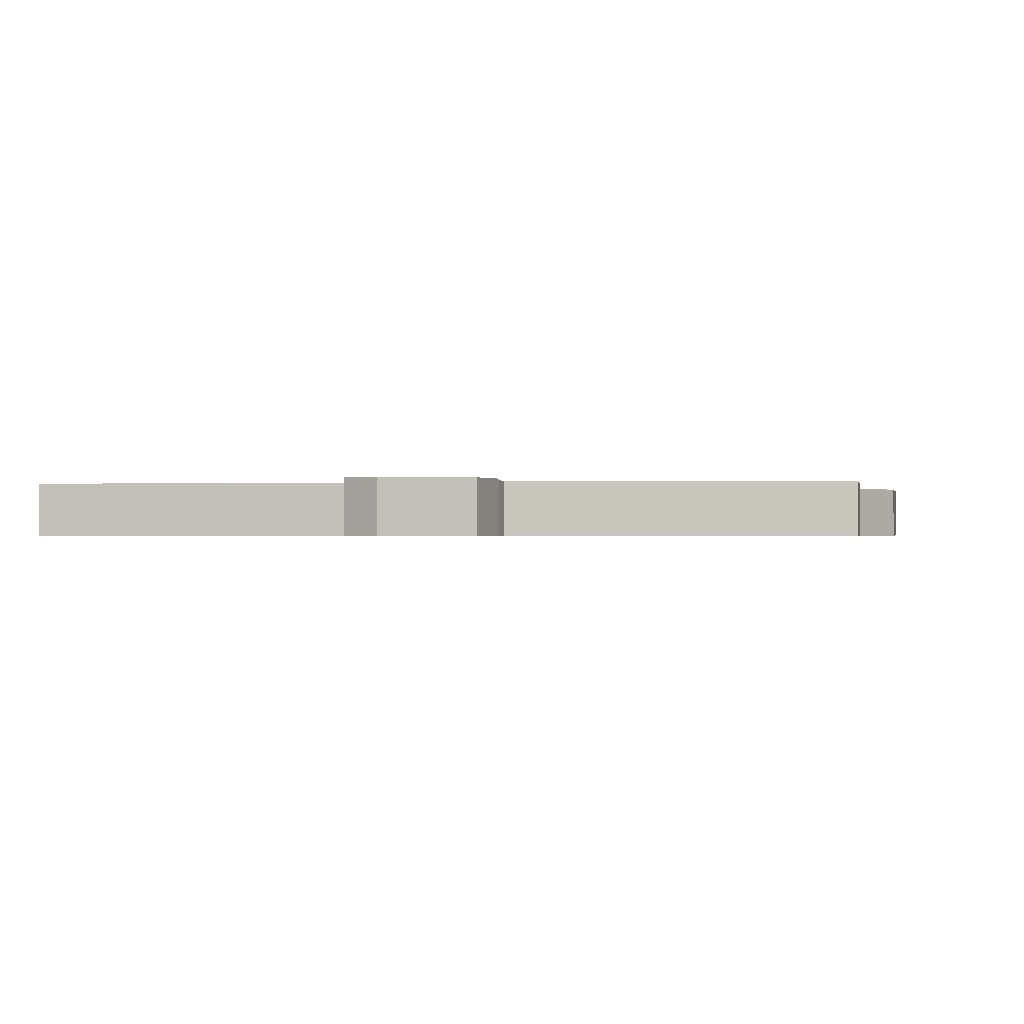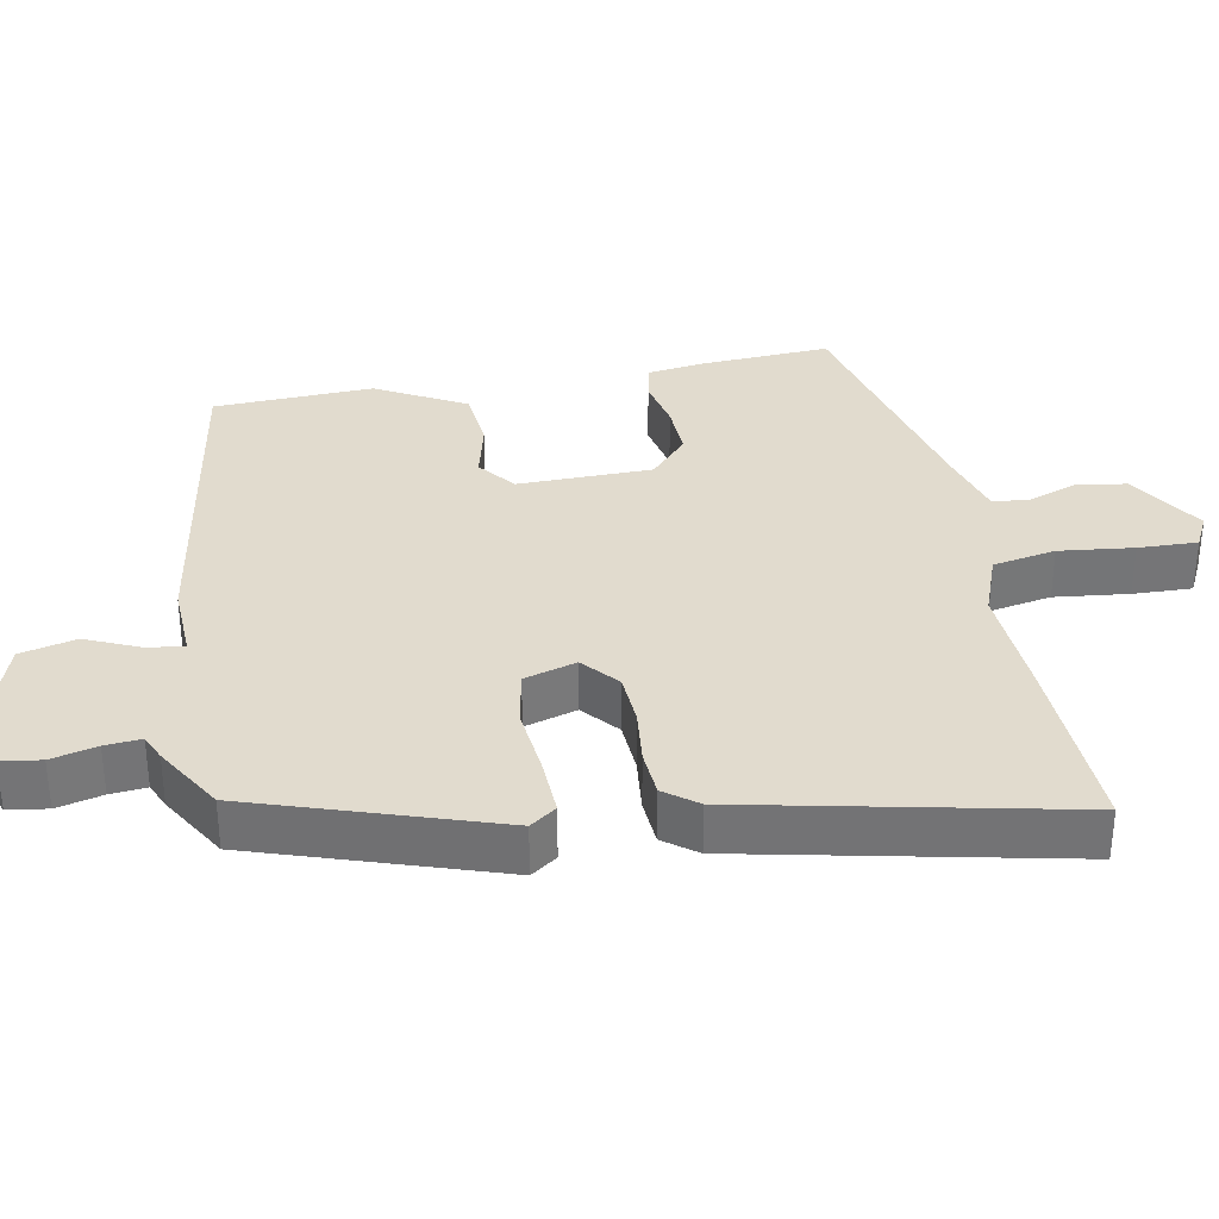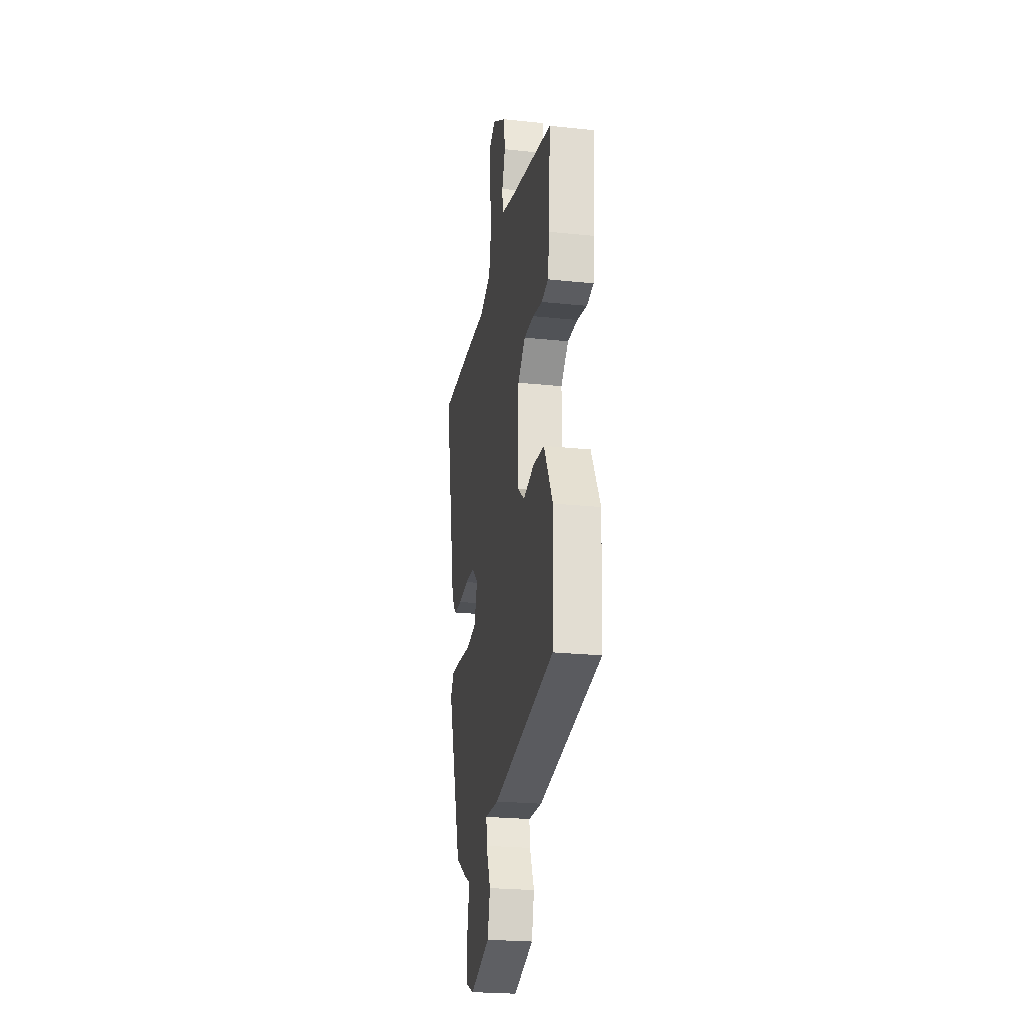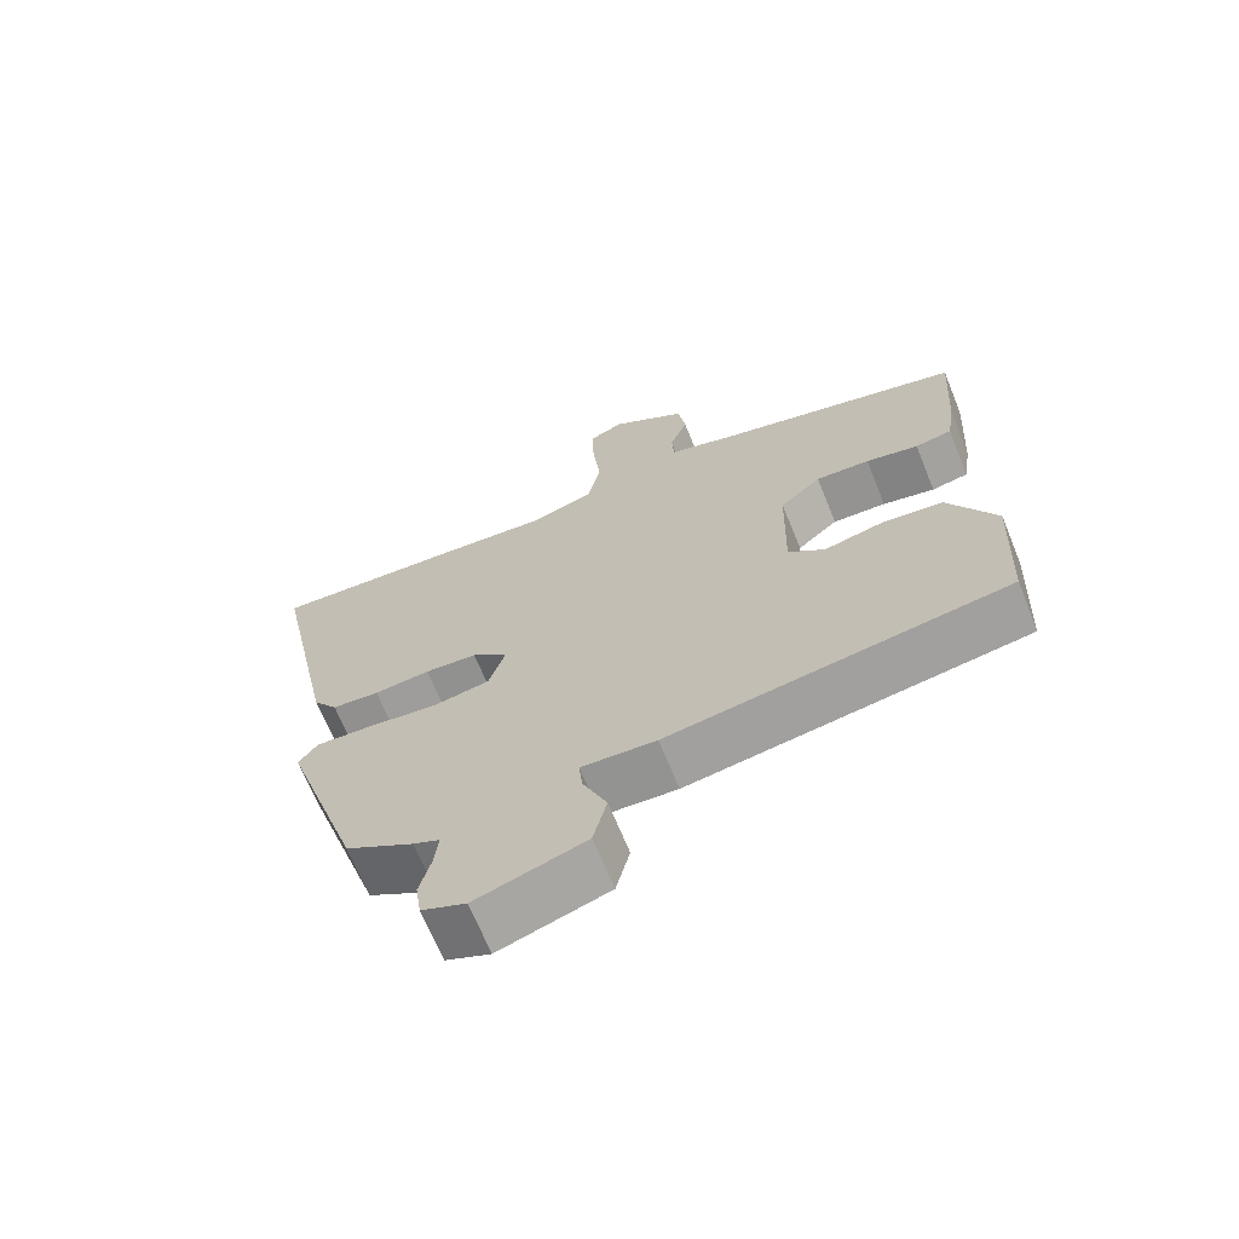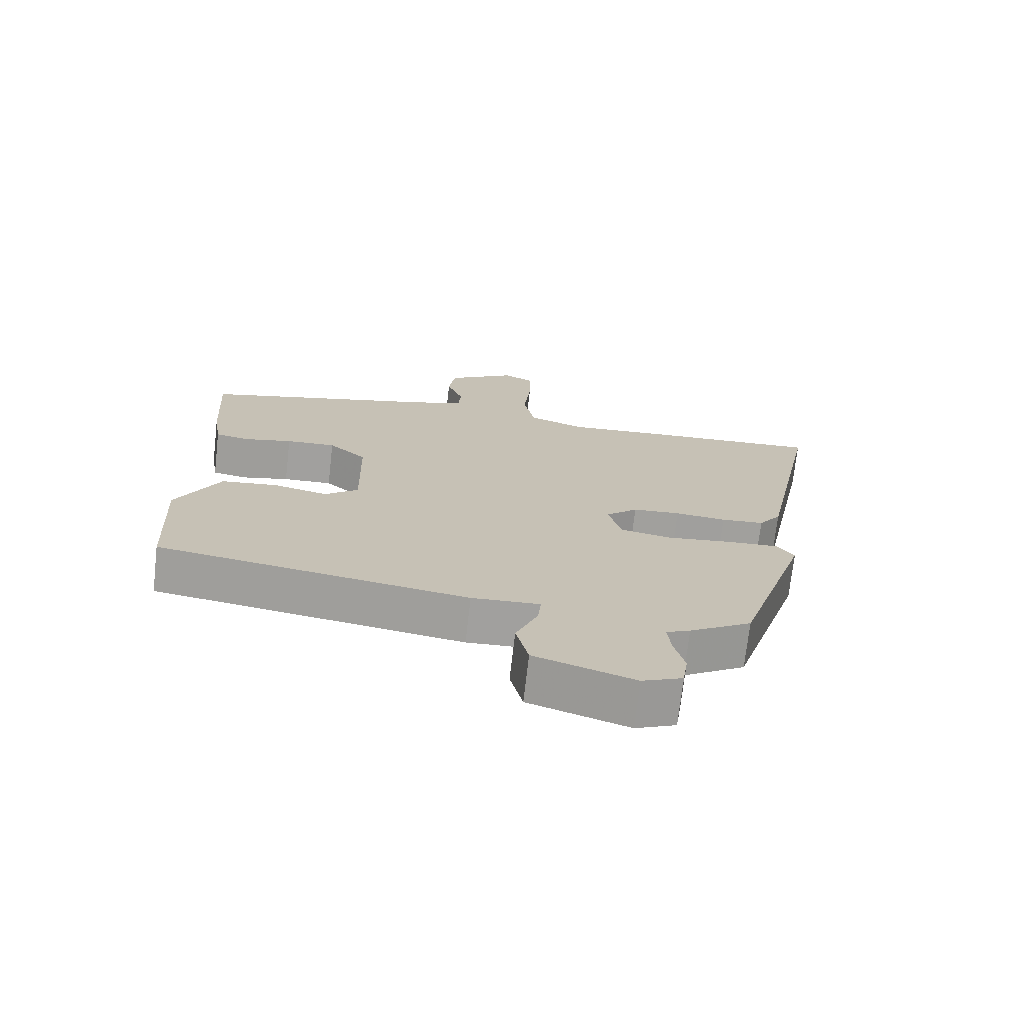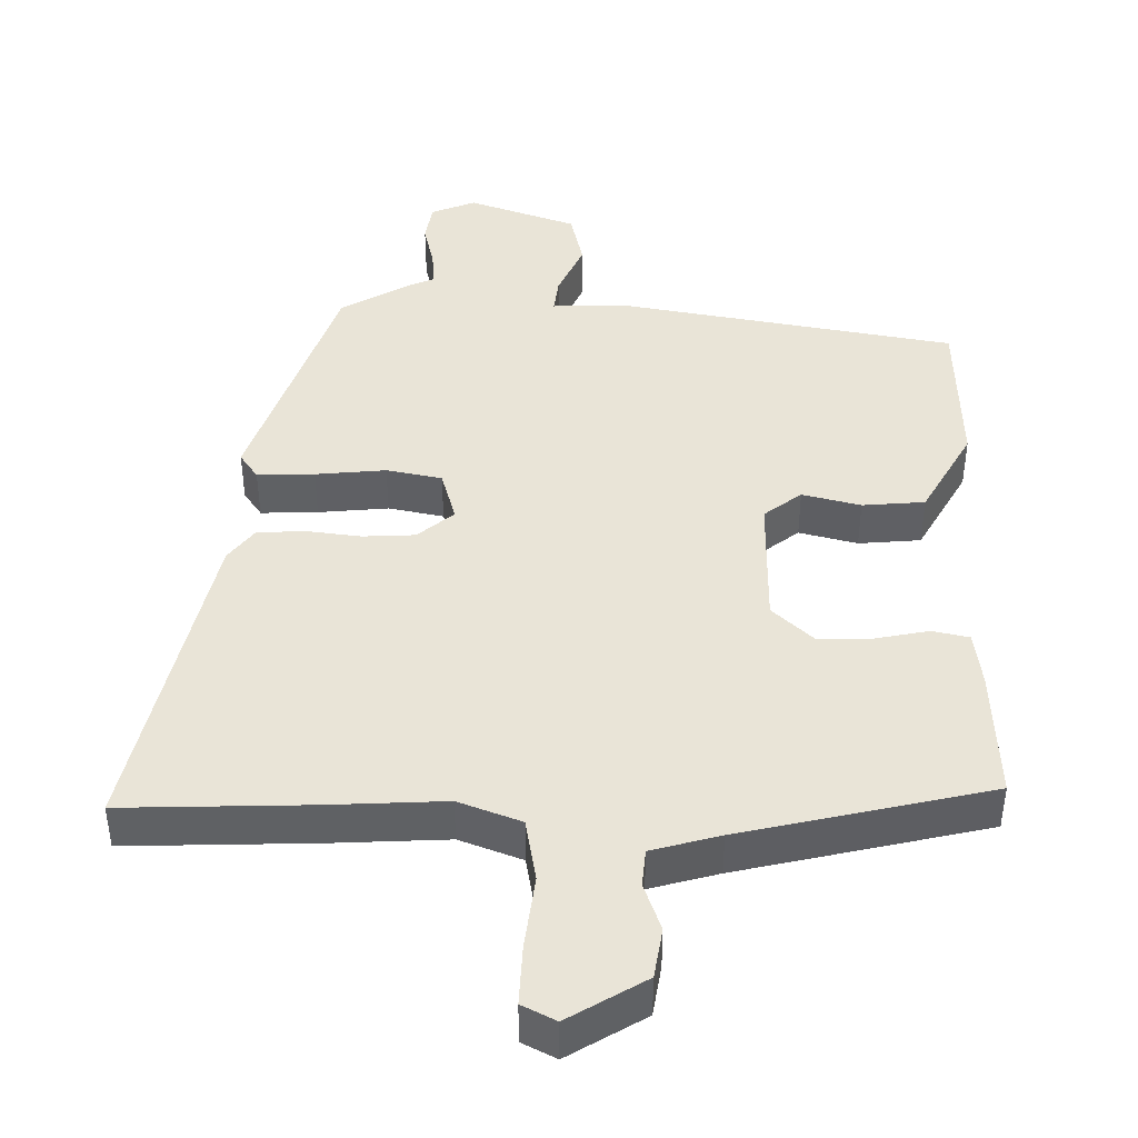
<metadata>
{"format":"obj","ext":"obj","renderer":"f3d","projection":"perspective","resolution":1024,"background":"white","views":[{"elev":-0.5,"azim":12.8,"up":"+Y"},{"elev":33.9,"azim":-100.2,"up":"+Y"},{"elev":-24.4,"azim":80.2,"up":"+Z"},{"elev":-68.0,"azim":22.1,"up":"+Z"},{"elev":-71.8,"azim":173.5,"up":"+Z"},{"elev":43.3,"azim":1.8,"up":"+Y"}]}
</metadata>
<code>
v 0.495 0.07 0.439
v 0.483 0.07 0.256
v 0.471 0.07 0.18
v 0.42 0.07 0.17
v 0.347 0.07 0.186
v 0.272 0.07 0.189
v 0.215 0.07 0.138
v 0.211 0.07 -0.047
v 0.262 0.07 -0.088
v 0.343 0.07 -0.069
v 0.429 0.07 -0.078
v 0.495 0.07 -0.201
v 0.484 0.07 -0.422
v 0.016 0.07 -0.496
v -0.087 0.07 -0.491
v -0.082 0.07 -0.54
v -0.049 0.07 -0.617
v -0.068 0.07 -0.694
v -0.219 0.07 -0.744
v -0.28 0.07 -0.718
v -0.288 0.07 -0.663
v -0.272 0.07 -0.6
v -0.267 0.07 -0.55
v -0.303 0.07 -0.534
v -0.397 0.07 -0.477
v -0.505 0.07 -0.141
v -0.479 0.07 -0.105
v -0.4 0.07 -0.109
v -0.303 0.07 -0.12
v -0.226 0.07 -0.106
v -0.204 0.07 -0.034
v -0.253 0.07 0.009
v -0.325 0.07 0.014
v -0.402 0.07 0.006
v -0.467 0.07 0.011
v -0.501 0.07 0.057
v -0.592 0.07 0.505
v -0.331 0.07 0.492
v -0.173 0.07 0.481
v -0.086 0.07 0.512
v -0.069 0.07 0.599
v -0.08 0.07 0.702
v -0.082 0.07 0.784
v -0.035 0.07 0.807
v 0.07 0.07 0.741
v 0.08 0.07 0.671
v 0.055 0.07 0.605
v 0.059 0.07 0.553
v 0.153 0.07 0.525
v 0.495 0 0.439
v 0.483 0 0.256
v 0.471 0 0.18
v 0.42 0 0.17
v 0.347 0 0.186
v 0.272 0 0.189
v 0.215 0 0.138
v 0.211 0 -0.047
v 0.262 0 -0.088
v 0.343 0 -0.069
v 0.429 0 -0.078
v 0.495 0 -0.201
v 0.484 0 -0.422
v 0.016 0 -0.496
v -0.087 0 -0.491
v -0.082 0 -0.54
v -0.049 0 -0.617
v -0.068 0 -0.694
v -0.219 0 -0.744
v -0.28 0 -0.718
v -0.288 0 -0.663
v -0.272 0 -0.6
v -0.267 0 -0.55
v -0.303 0 -0.534
v -0.397 0 -0.477
v -0.505 0 -0.141
v -0.479 0 -0.105
v -0.4 0 -0.109
v -0.303 0 -0.12
v -0.226 0 -0.106
v -0.204 0 -0.034
v -0.253 0 0.009
v -0.325 0 0.014
v -0.402 0 0.006
v -0.467 0 0.011
v -0.501 0 0.057
v -0.592 0 0.505
v -0.331 0 0.492
v -0.173 0 0.481
v -0.086 0 0.512
v -0.069 0 0.599
v -0.08 0 0.702
v -0.082 0 0.784
v -0.035 0 0.807
v 0.07 0 0.741
v 0.08 0 0.671
v 0.055 0 0.605
v 0.059 0 0.553
v 0.153 0 0.525
f 45 46 47
f 44 45 47
f 43 44 47
f 42 43 47
f 41 42 47
f 40 41 47 48
f 39 40 48 49
f 37 38 39
f 36 37 39
f 35 36 39
f 34 35 39
f 33 34 39
f 39 49 1
f 33 39 1
f 32 33 1
f 27 28 29
f 26 27 29
f 25 26 29
f 24 25 29
f 23 24 29
f 23 29 30
f 20 21 22
f 19 20 22
f 18 19 22
f 17 18 22
f 16 17 22
f 15 16 22 23
f 13 14 15
f 12 13 15
f 11 12 15
f 10 11 15
f 9 10 15
f 23 30 31
f 15 23 31
f 9 15 31
f 8 9 31
f 3 4 5
f 2 3 5
f 1 2 5
f 1 5 6
f 32 1 6 7
f 7 8 31 32
f 96 95 94
f 96 94 93
f 96 93 92
f 96 92 91
f 96 91 90
f 97 96 90 89
f 98 97 89 88
f 88 87 86
f 88 86 85
f 88 85 84
f 88 84 83
f 88 83 82
f 50 98 88
f 50 88 82
f 50 82 81
f 78 77 76
f 78 76 75
f 78 75 74
f 78 74 73
f 78 73 72
f 79 78 72
f 71 70 69
f 71 69 68
f 71 68 67
f 71 67 66
f 71 66 65
f 72 71 65 64
f 64 63 62
f 64 62 61
f 64 61 60
f 64 60 59
f 64 59 58
f 80 79 72
f 80 72 64
f 80 64 58
f 80 58 57
f 54 53 52
f 54 52 51
f 54 51 50
f 55 54 50
f 56 55 50 81
f 81 80 57 56
f 1 50 51 2
f 2 51 52 3
f 3 52 53 4
f 4 53 54 5
f 5 54 55 6
f 6 55 56 7
f 7 56 57 8
f 8 57 58 9
f 9 58 59 10
f 10 59 60 11
f 11 60 61 12
f 12 61 62 13
f 13 62 63 14
f 14 63 64 15
f 15 64 65 16
f 16 65 66 17
f 17 66 67 18
f 18 67 68 19
f 19 68 69 20
f 20 69 70 21
f 21 70 71 22
f 22 71 72 23
f 23 72 73 24
f 24 73 74 25
f 25 74 75 26
f 26 75 76 27
f 27 76 77 28
f 28 77 78 29
f 29 78 79 30
f 30 79 80 31
f 31 80 81 32
f 32 81 82 33
f 33 82 83 34
f 34 83 84 35
f 35 84 85 36
f 36 85 86 37
f 37 86 87 38
f 38 87 88 39
f 39 88 89 40
f 40 89 90 41
f 41 90 91 42
f 42 91 92 43
f 43 92 93 44
f 44 93 94 45
f 45 94 95 46
f 46 95 96 47
f 47 96 97 48
f 48 97 98 49
f 49 98 50 1

</code>
